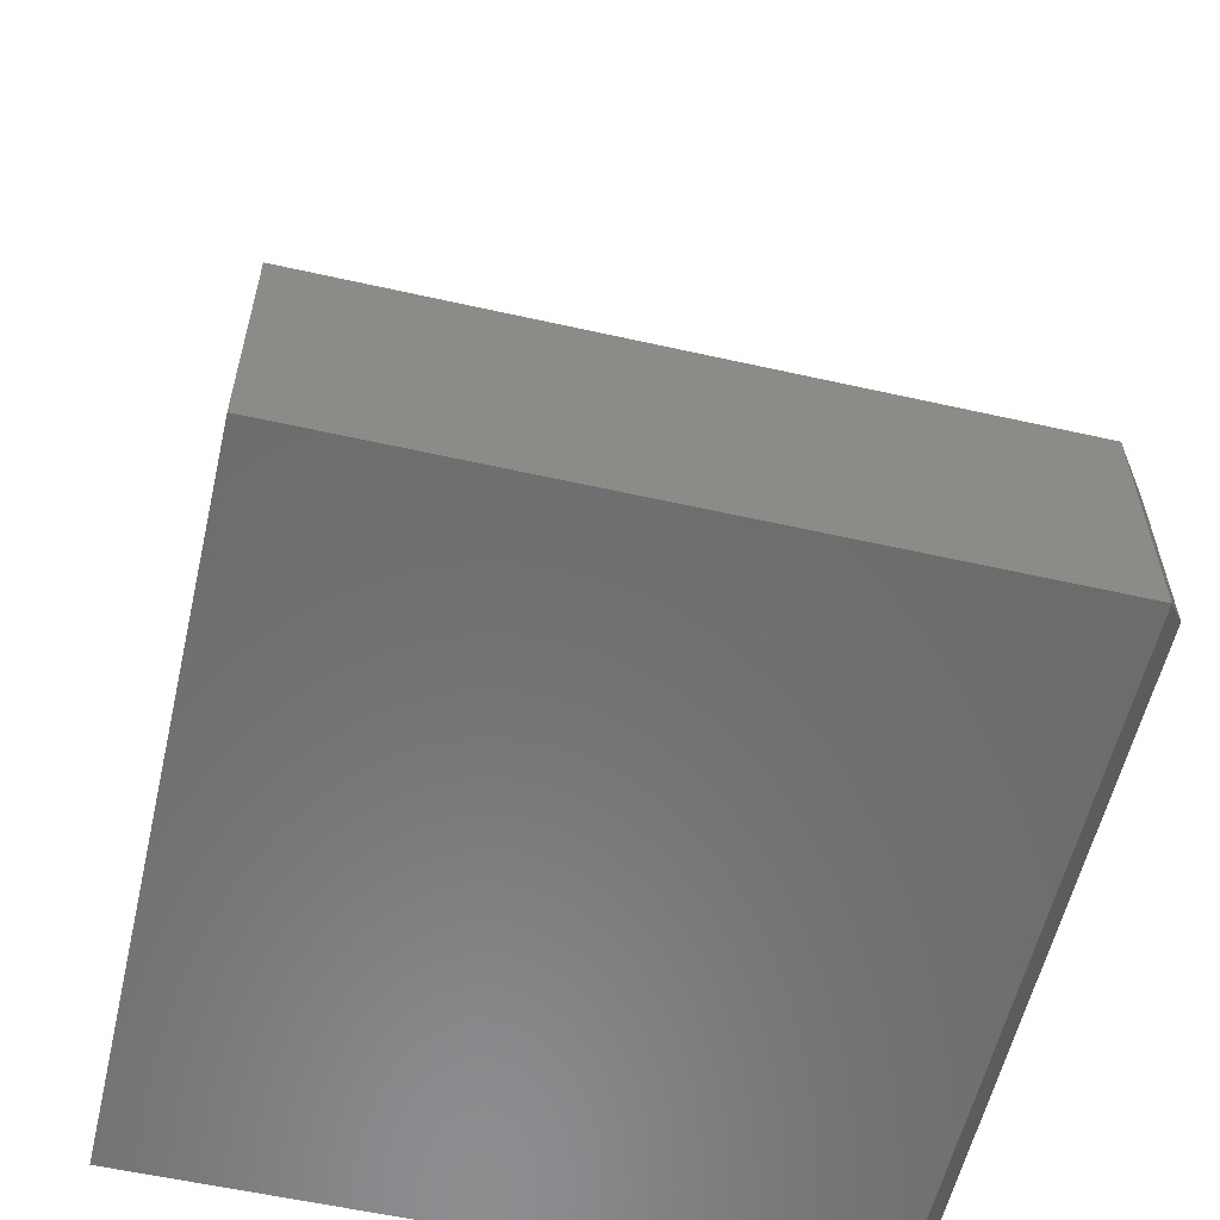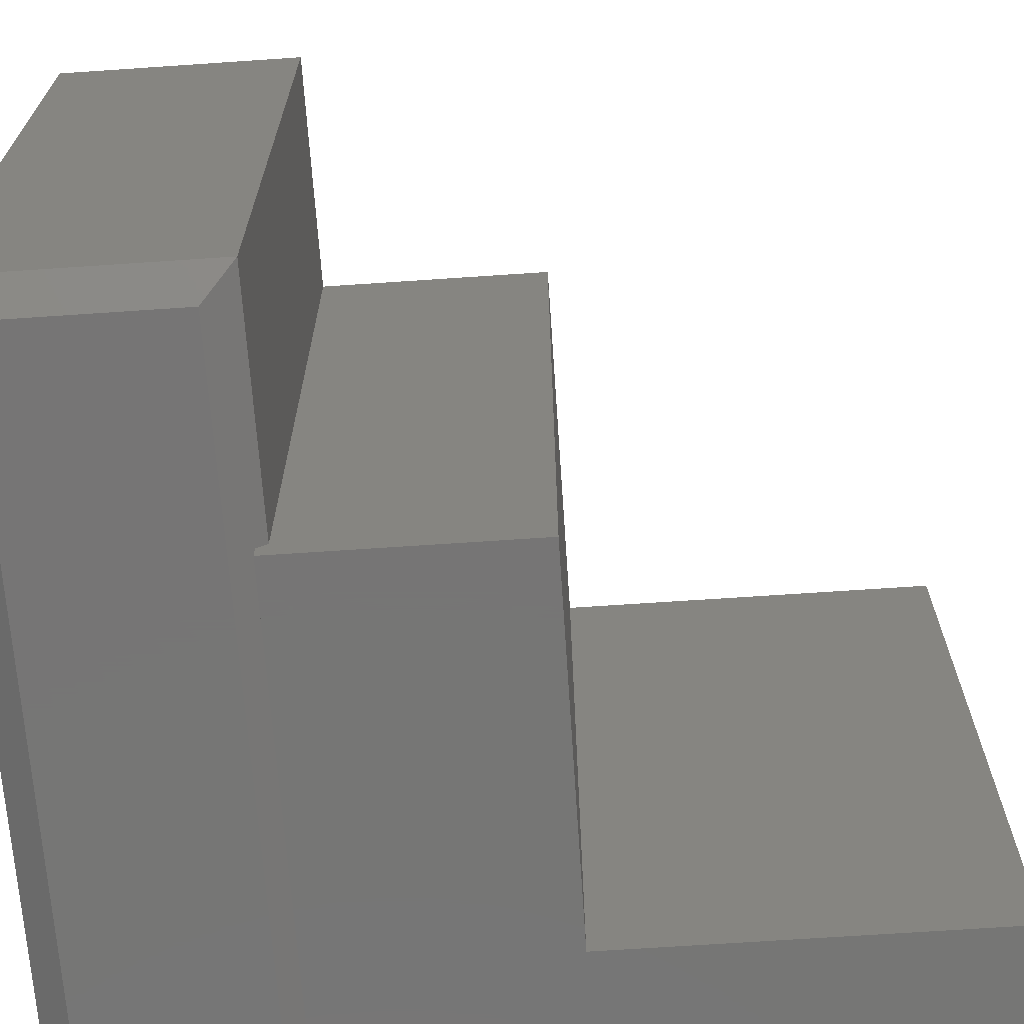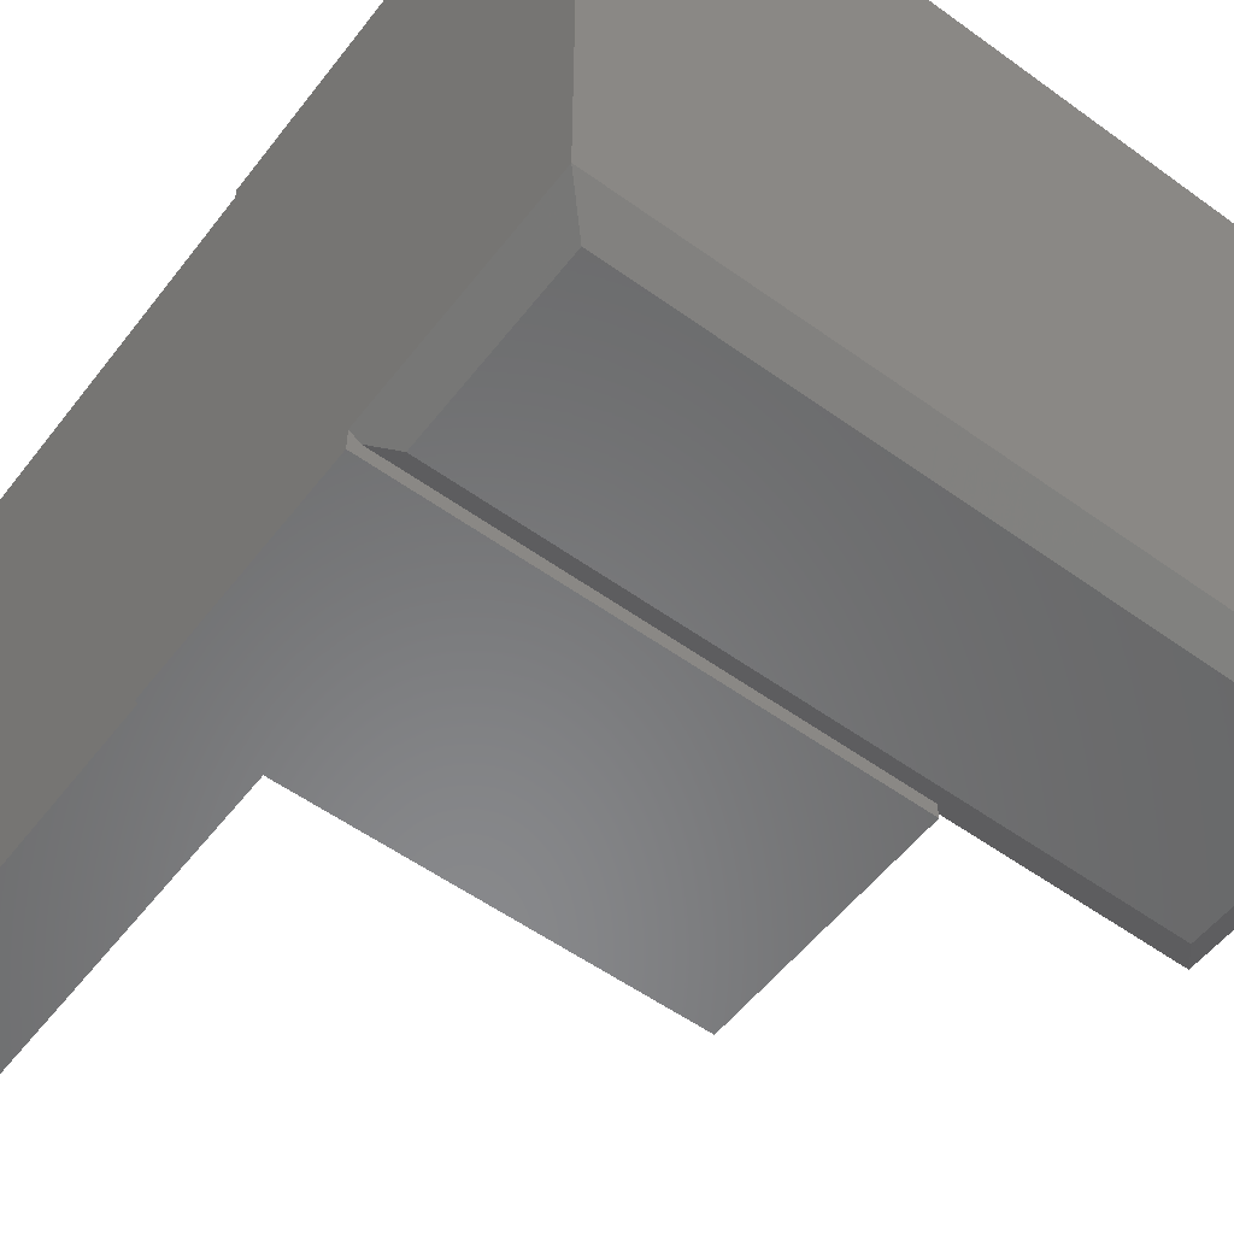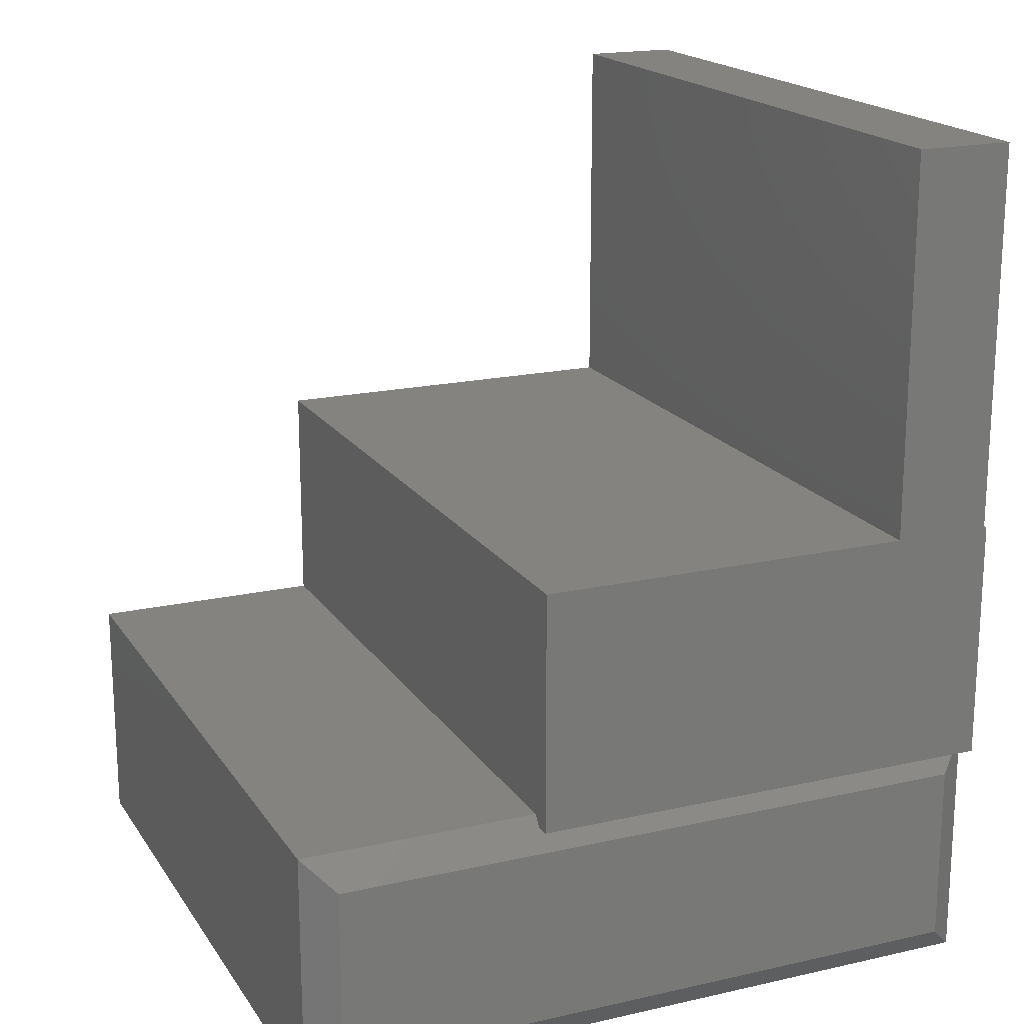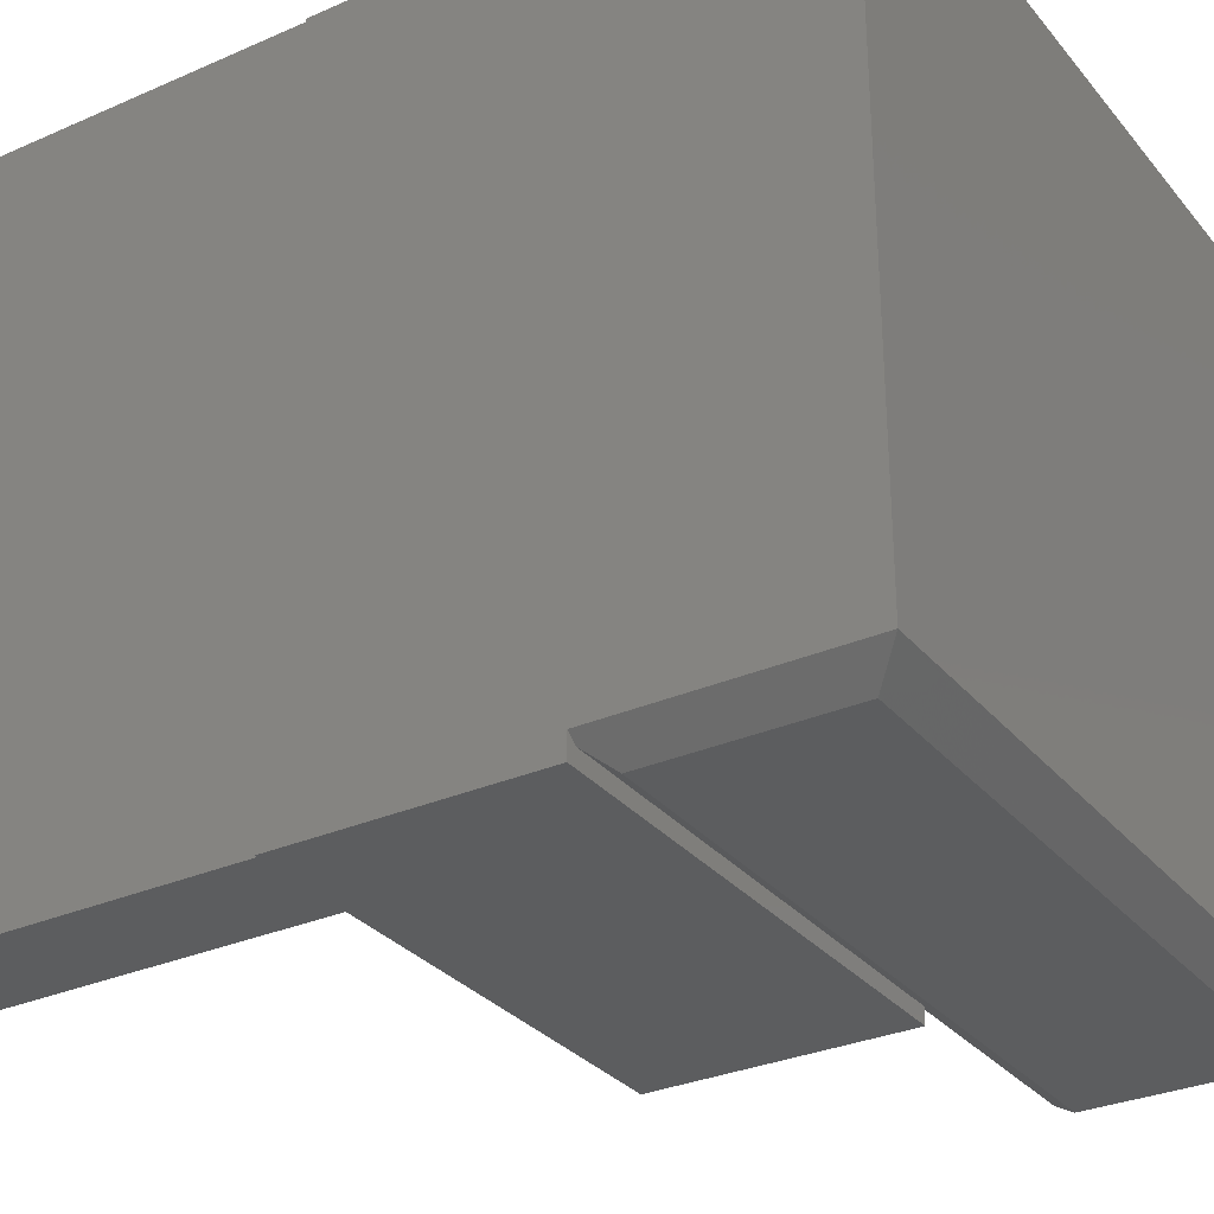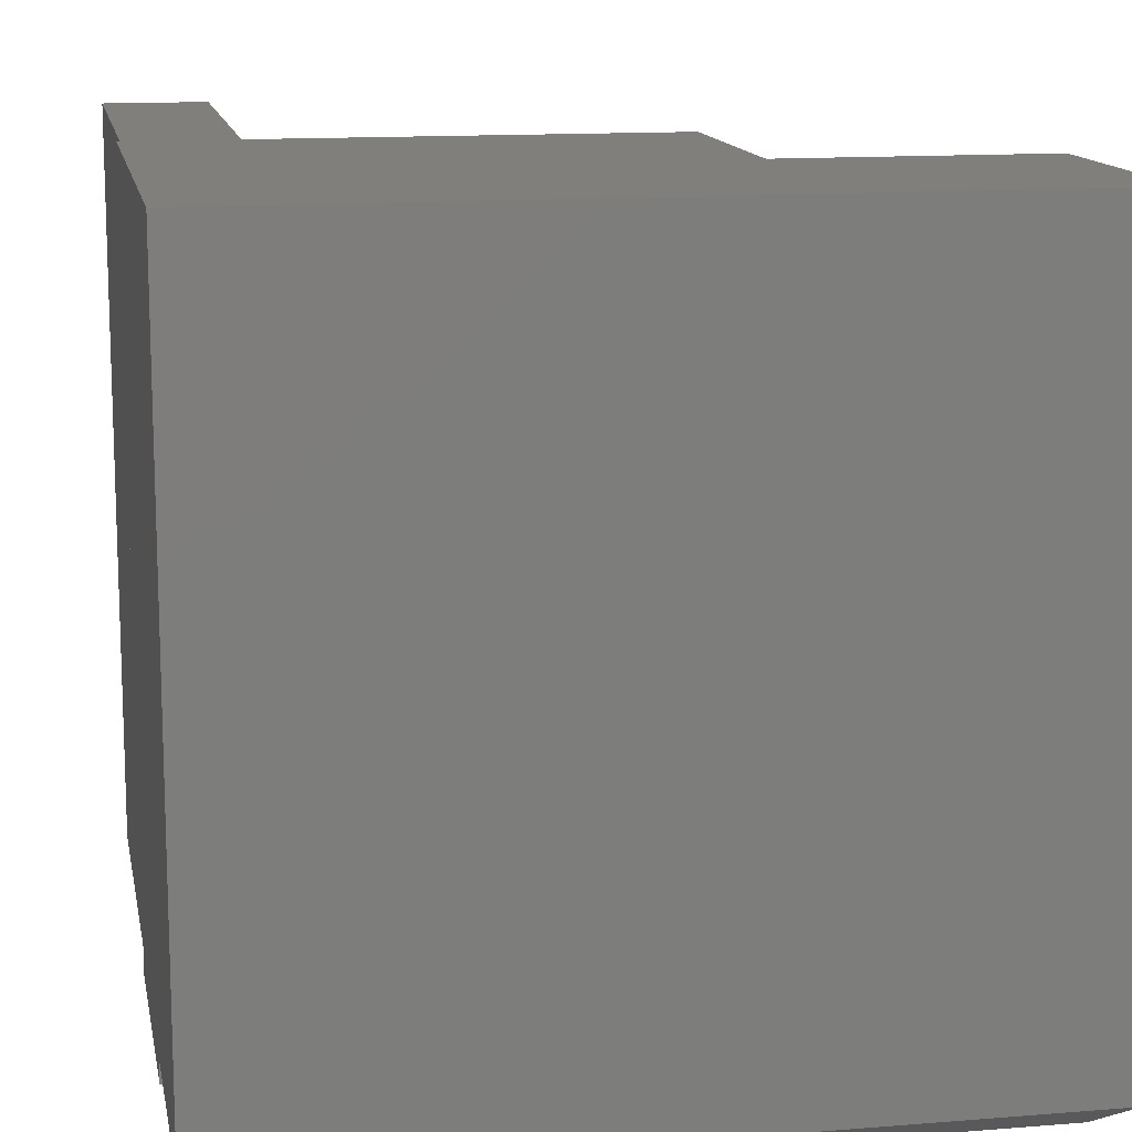
<metadata>
{"format":"stl","ext":"stl","renderer":"f3d","projection":"perspective","resolution":1024,"background":"white","views":[{"elev":-57.9,"azim":-103.1,"up":"+Z"},{"elev":-68.0,"azim":-86.1,"up":"+Y"},{"elev":-55.1,"azim":142.8,"up":"+Y"},{"elev":18.5,"azim":-23.5,"up":"+Z"},{"elev":-30.8,"azim":122.2,"up":"+Y"},{"elev":13.2,"azim":169.5,"up":"+Y"}]}
</metadata>
<code>
# stl→obj: 31 verts, 58 faces
v 0.3672 -0.3594 0.3619
v 0.3672 -0.3594 0.1172
v 0.3672 -0.3359 0.1172
v 0.3672 -0.3359 -0.1172
v 0.3672 0.3594 -0.1172
v 0.3672 0.3594 0.3619
v -0.1172 -0.3594 0.1172
v 0.3643 -0.3594 0.3619
v 0.2656 -0.3594 0.3619
v -0.1172 -0.3594 0.3619
v 0.2656 -0.3594 0.75
v 0.3643 -0.3594 0.75
v -0.1172 0.3594 0.1275
v -0.1172 0.3594 0.3619
v 0.2656 0.3594 0.3619
v 0.3643 0.3594 0.3619
v -0.3594 0.3594 -0.1172
v -0.3594 0.3594 0.1275
v 0.2656 0.3594 0.75
v 0.3643 0.3594 0.75
v 0.3359 -0.3594 -0.08594
v 0.3359 -0.3594 0.0963
v -0.3281 -0.3594 -0.08594
v -0.1146 -0.3594 0.0963
v -0.3281 -0.3594 0.0963
v -0.3594 -0.3359 -0.1172
v -0.1172 -0.3437 0.1172
v -0.1146 -0.3437 0.1172
v 0.3568 -0.3437 0.1172
v -0.1172 -0.3359 0.1275
v -0.3594 -0.3359 0.1275
f 1 2 3
f 4 5 3
f 3 5 6
f 3 6 1
f 7 2 1
f 7 1 8
f 7 8 9
f 7 9 10
f 9 8 11
f 11 8 12
f 13 14 15
f 13 15 16
f 13 16 6
f 13 6 5
f 13 5 17
f 13 17 18
f 15 19 16
f 16 19 20
f 20 19 12
f 12 19 11
f 21 22 23
f 23 22 24
f 23 24 25
f 26 4 23
f 23 4 21
f 26 17 4
f 4 17 5
f 2 7 27
f 2 27 28
f 2 28 29
f 2 29 3
f 6 16 1
f 1 16 8
f 15 14 9
f 9 14 10
f 10 14 13
f 10 13 30
f 10 30 27
f 10 27 7
f 16 20 8
f 8 20 12
f 19 15 11
f 11 15 9
f 30 13 31
f 31 13 18
f 29 22 3
f 3 22 21
f 3 21 4
f 28 27 24
f 24 27 25
f 25 27 30
f 25 30 31
f 29 28 22
f 22 28 24
f 18 17 31
f 31 17 26
f 31 26 25
f 25 26 23

</code>
